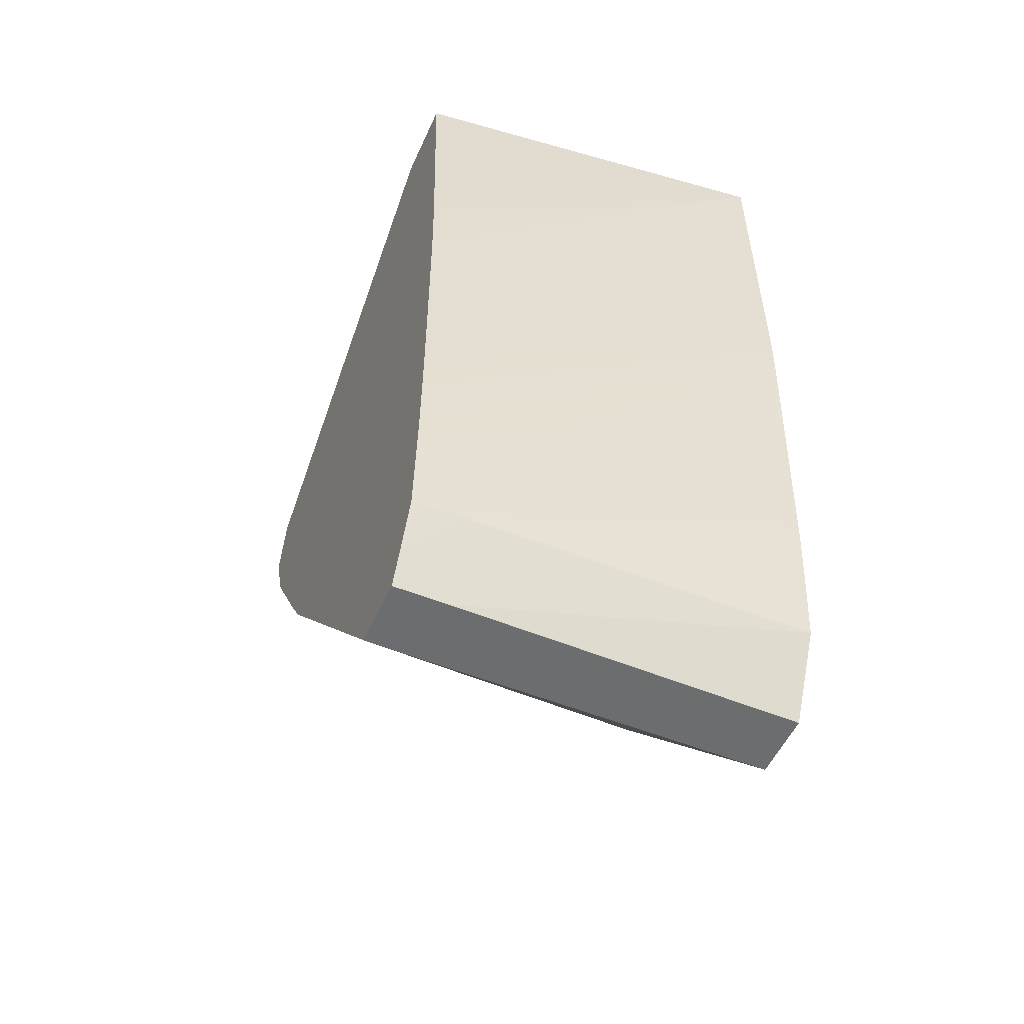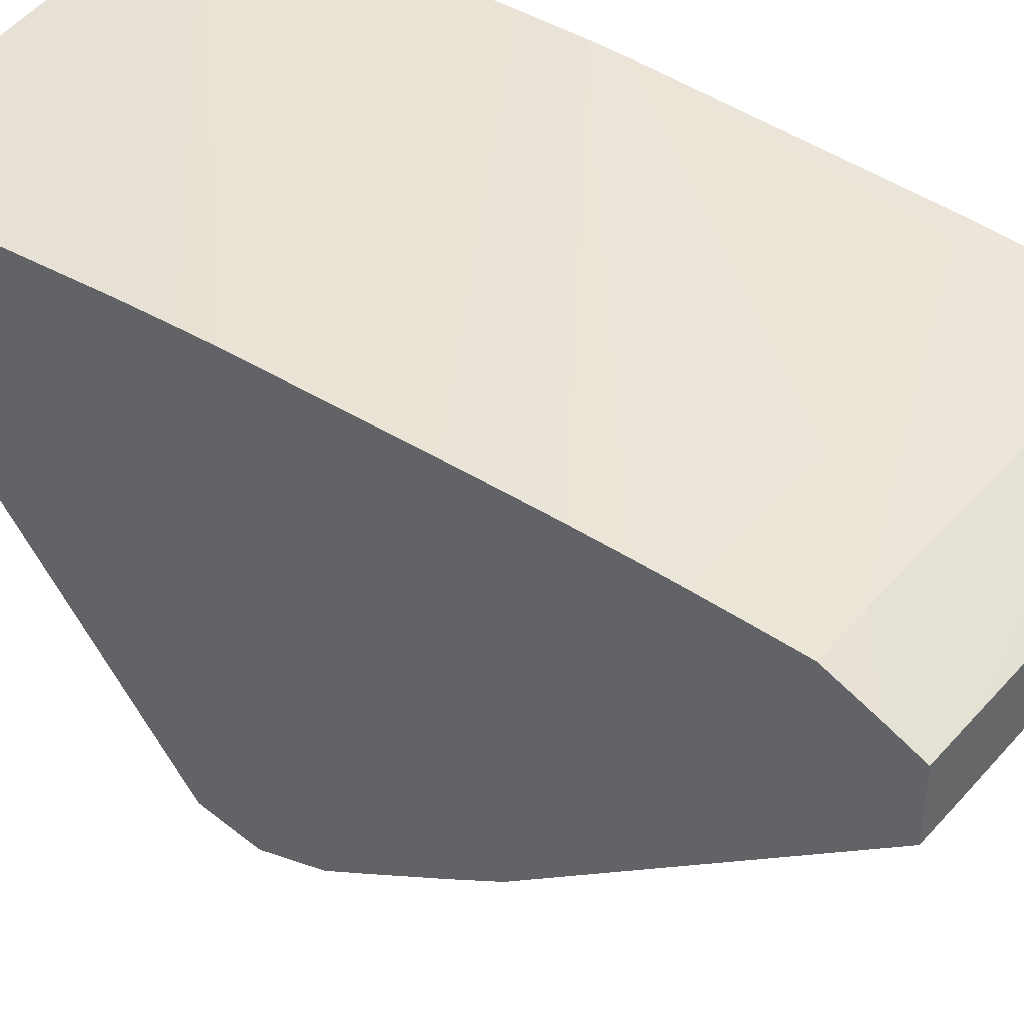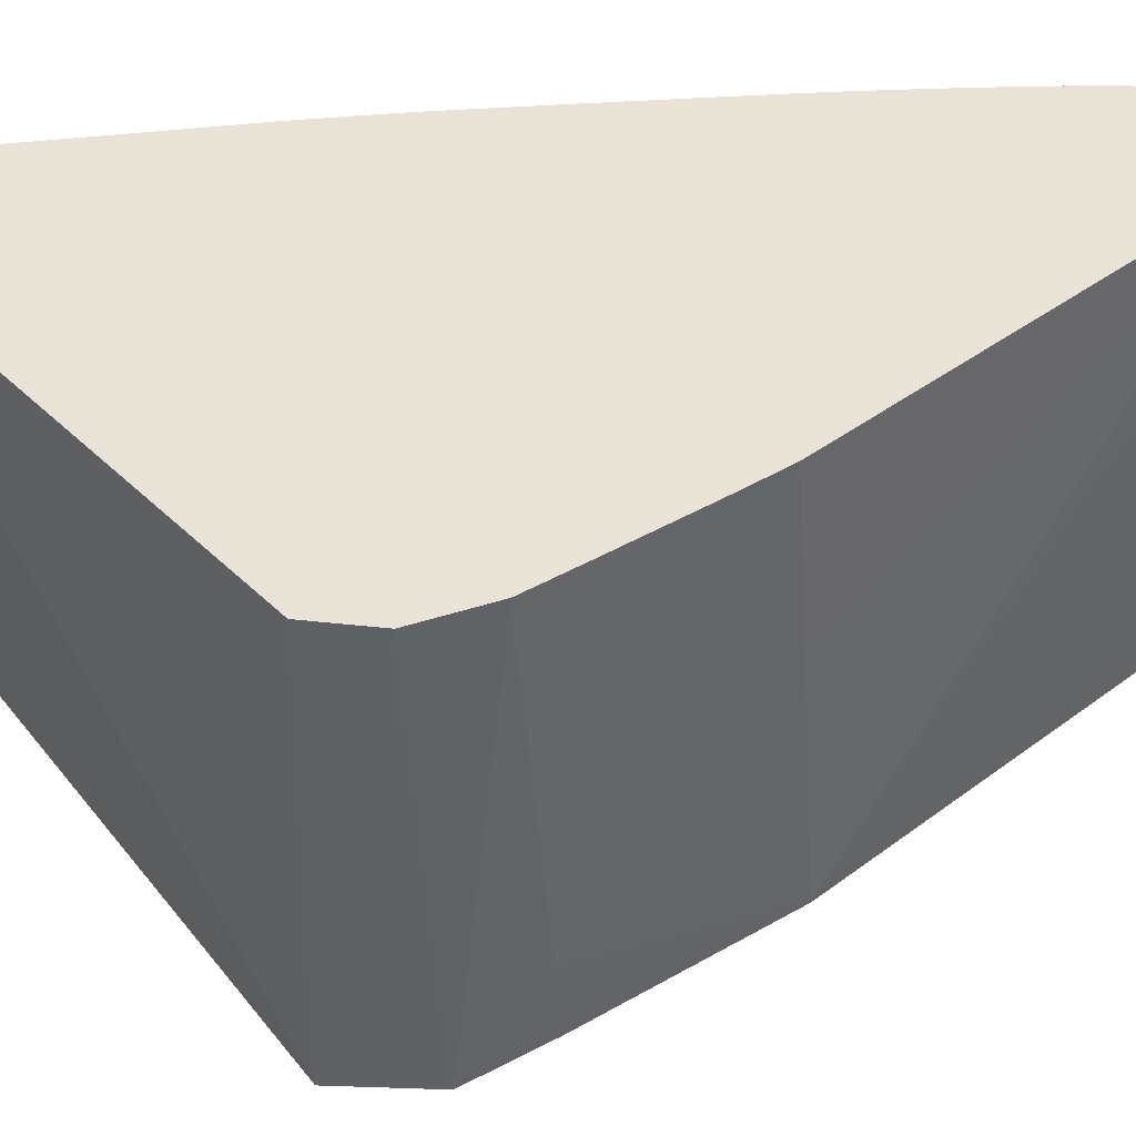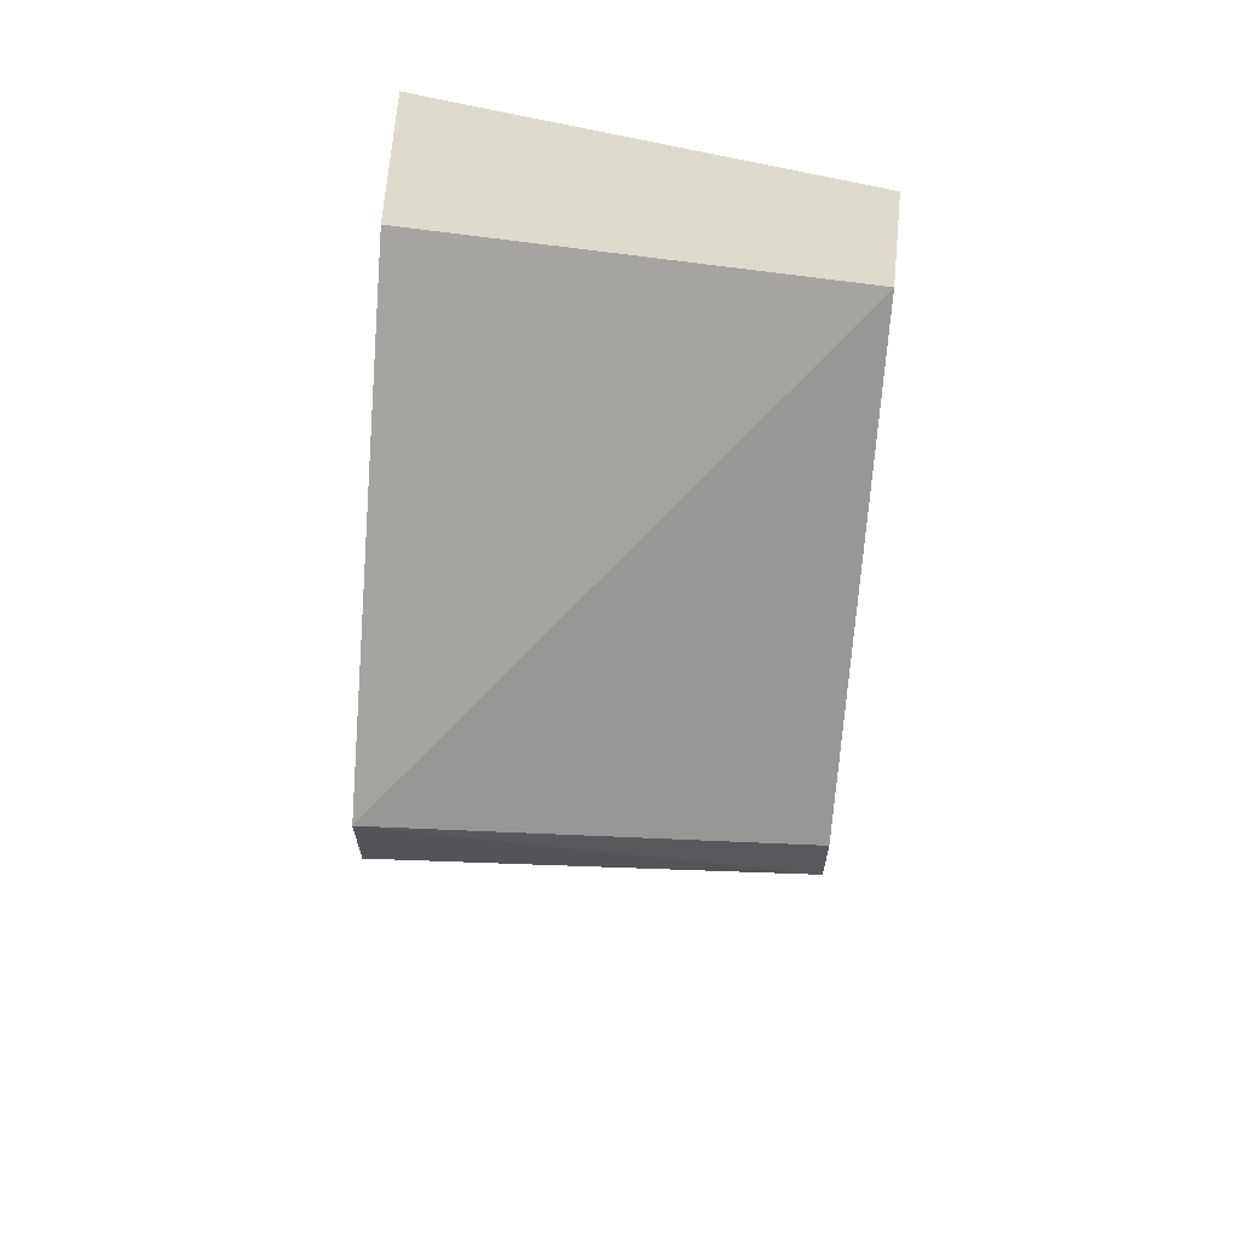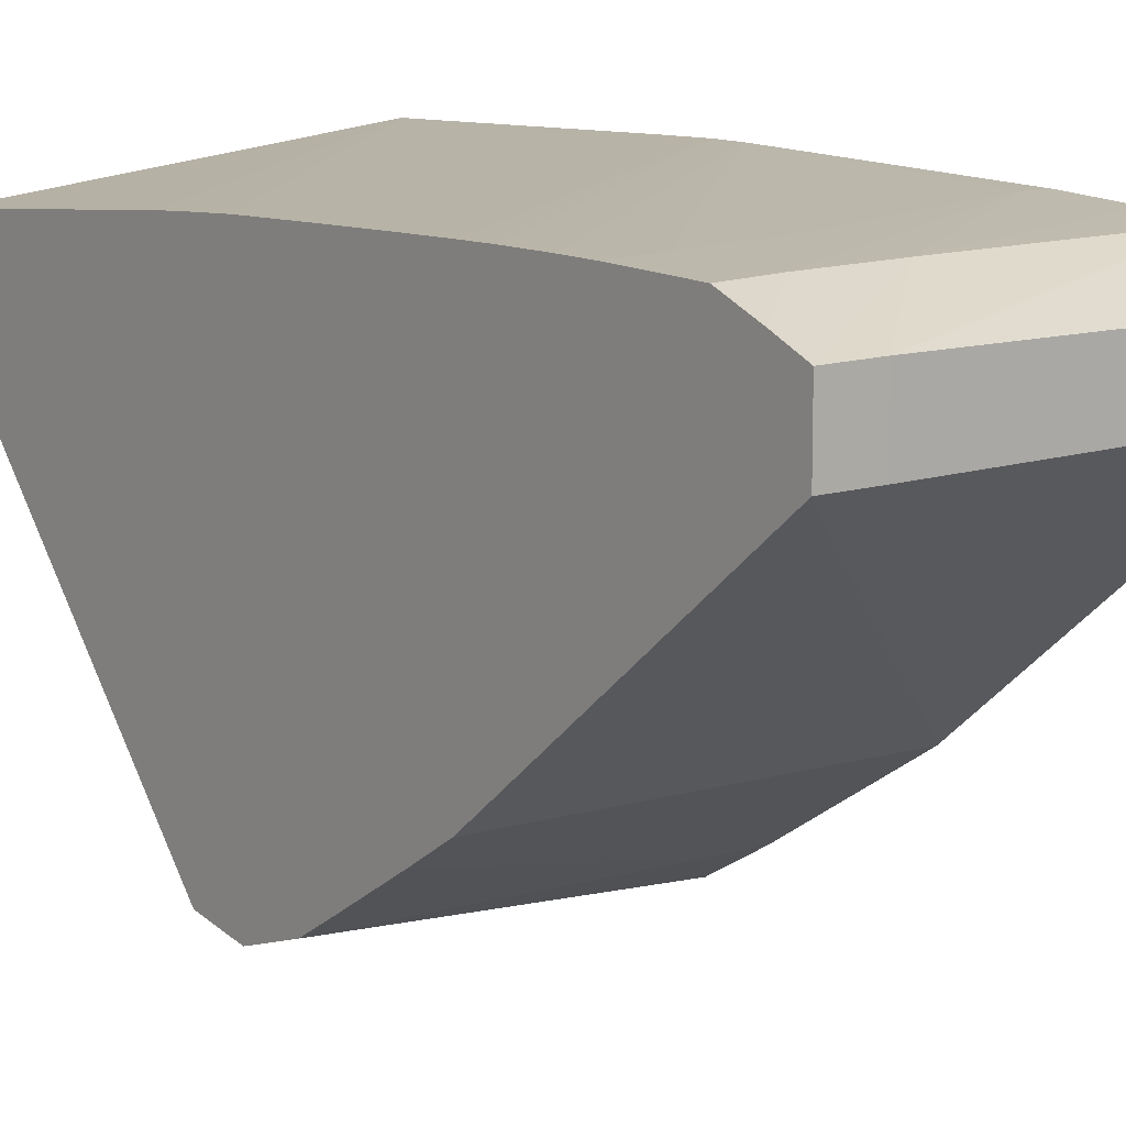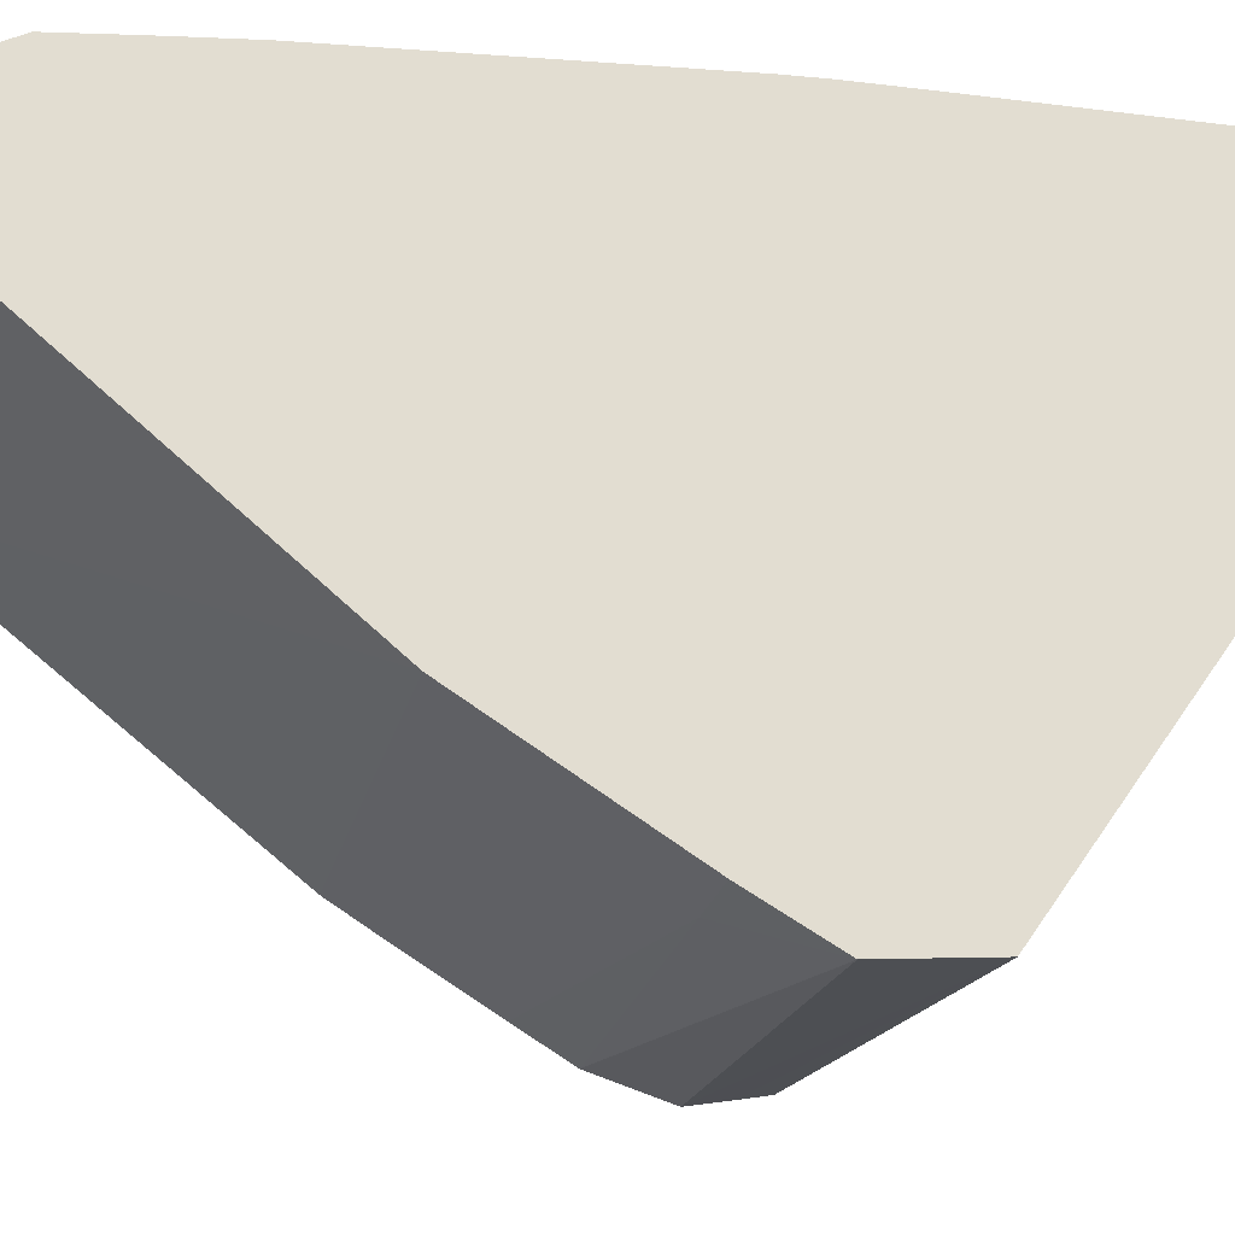
<metadata>
{"format":"obj","ext":"obj","renderer":"f3d","projection":"perspective","resolution":1024,"background":"white","views":[{"elev":-53.9,"azim":-24.2,"up":"+Y"},{"elev":41.2,"azim":-52.2,"up":"+Z"},{"elev":-45.4,"azim":-86.6,"up":"+Z"},{"elev":71.2,"azim":-174.7,"up":"+Y"},{"elev":10.4,"azim":-38.2,"up":"+Z"},{"elev":-22.4,"azim":77.4,"up":"+Z"}]}
</metadata>
<code>
v -0.2917 -0.02388 0.0848
v -0.2917 -0.02806 0.08478
v -0.2917 -0.002926 0.08479
v -0.3185 -0.03429 0.08252
v -0.3185 -0.04052 0.08253
v -0.3185 -0.04407 0.08251
v -0.3185 -0.04675 0.08249
v -0.3185 -0.0503 0.0824
v -0.2917 -0.03033 0.08471
v -0.2917 -0.002926 0.07681
v -0.3185 -0.002926 0.08124
v -0.3185 -0.02183 0.0823
v -0.3185 -0.02538 0.08243
v -0.3185 -0.02806 0.0825
v -0.3185 -0.03161 0.08251
v -0.3185 -0.05298 0.0823
v -0.3087 -0.04675 0.08311
v -0.3087 -0.05298 0.0828
v -0.2932 -0.0499 0.08359
v -0.2917 -0.05022 0.08361
v -0.3185 -0.002926 0.07565
v -0.2917 -0.02207 0.04925
v -0.3149 -0.05298 0.0825
v -0.3185 -0.05654 0.08211
v -0.3149 -0.05921 0.08215
v -0.3087 -0.05921 0.08234
v -0.2917 -0.0533 0.08334
v -0.3185 -0.02395 0.05104
v -0.3185 -0.02806 0.05028
v -0.3185 -0.02573 0.0507
v -0.2917 -0.02806 0.04875
v -0.3185 -0.05921 0.08196
v -0.3185 -0.0623 0.08063
v -0.3185 -0.06464 0.07956
v -0.3149 -0.06466 0.07966
v -0.2917 -0.05921 0.08277
v -0.2917 -0.05514 0.08317
v -0.3185 -0.03244 0.05167
v -0.2917 -0.03273 0.05141
v -0.2962 -0.03271 0.05142
v -0.3185 -0.06464 0.07507
v -0.3149 -0.06466 0.07512
v -0.2917 -0.06468 0.07991
v -0.3087 -0.06465 0.07974
v -0.2917 -0.06063 0.08204
v -0.3185 -0.03555 0.05354
v -0.2917 -0.04392 0.05839
v -0.3087 -0.04381 0.0585
v -0.3185 -0.04052 0.05656
v -0.3185 -0.04373 0.05857
v -0.2917 -0.06468 0.07559
f 1 2 9
f 1 9 20
f 1 20 27
f 1 27 37
f 1 37 36
f 1 36 45
f 1 45 43
f 1 43 51
f 1 51 47
f 1 47 39
f 1 39 31
f 1 31 22
f 1 22 10
f 1 10 3
f 1 3 4
f 1 4 5
f 1 5 6
f 1 6 2
f 2 6 7
f 2 7 8
f 2 8 9
f 3 10 21
f 3 21 11
f 3 11 12
f 3 12 13
f 3 13 14
f 3 14 15
f 3 15 4
f 4 15 14
f 4 14 13
f 4 13 12
f 4 12 11
f 4 11 21
f 4 21 28
f 4 28 30
f 4 30 29
f 4 29 38
f 4 38 46
f 4 46 49
f 4 49 50
f 4 50 41
f 4 41 34
f 4 34 33
f 4 33 32
f 4 32 24
f 4 24 16
f 4 16 8
f 4 8 7
f 4 7 6
f 4 6 5
f 8 16 17
f 8 17 9
f 9 17 18
f 9 18 19
f 9 19 20
f 10 22 21
f 16 23 17
f 16 24 23
f 17 23 18
f 18 23 25
f 18 25 19
f 19 25 26
f 19 26 20
f 20 26 27
f 21 22 28
f 22 29 30
f 22 30 28
f 22 31 29
f 23 24 25
f 24 32 25
f 25 32 33
f 25 33 26
f 26 33 34
f 26 34 35
f 26 35 36
f 26 36 37
f 26 37 27
f 29 31 38
f 31 39 40
f 31 40 38
f 34 41 42
f 34 42 35
f 35 42 51
f 35 51 43
f 35 43 44
f 35 44 45
f 35 45 36
f 38 40 46
f 39 47 40
f 40 47 48
f 40 48 49
f 40 49 46
f 41 47 42
f 41 50 48
f 41 48 47
f 42 47 51
f 43 45 44
f 48 50 49

</code>
